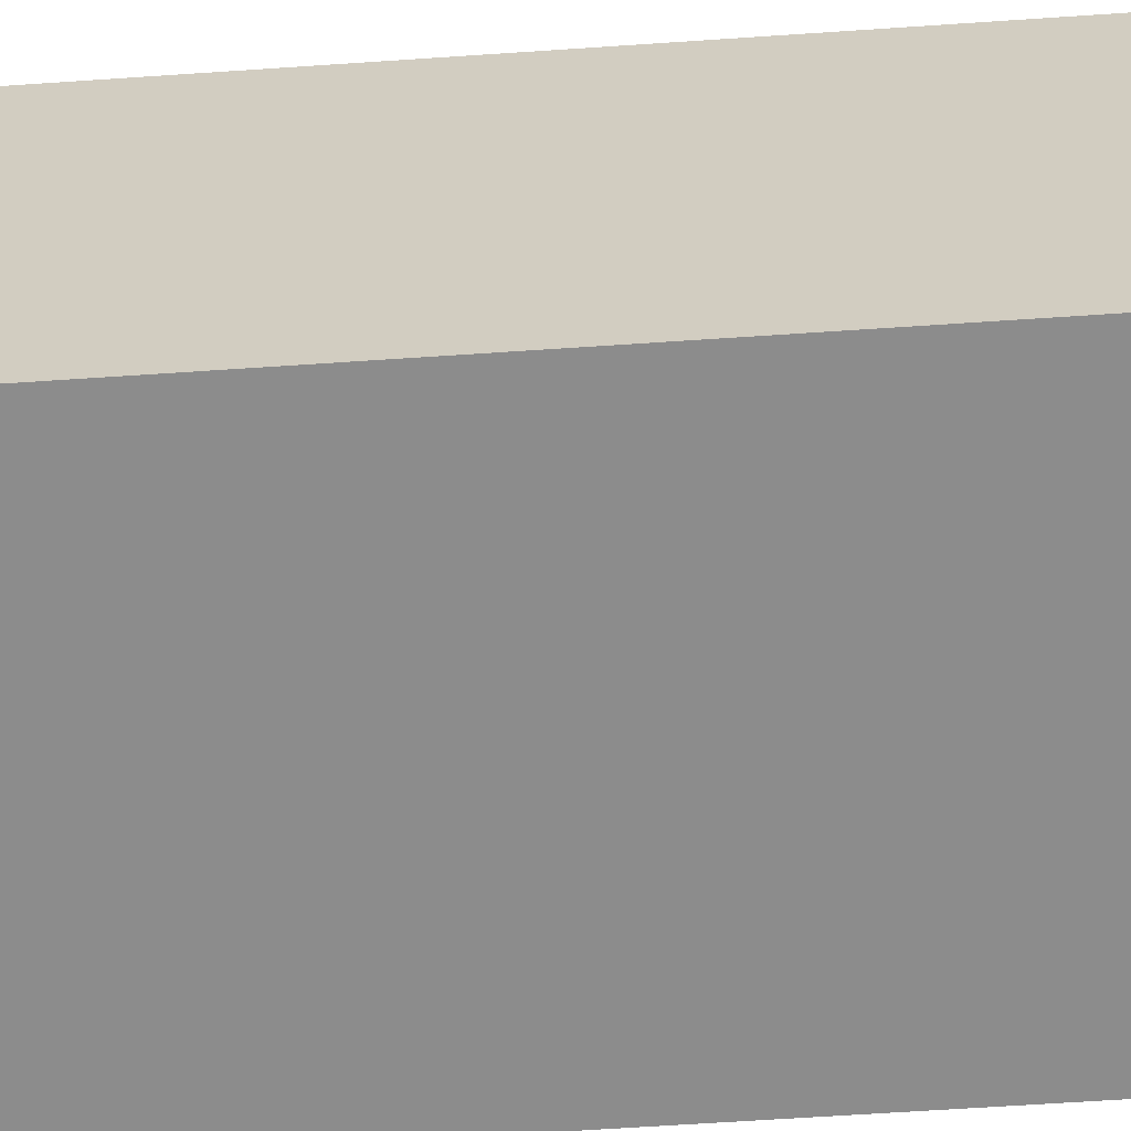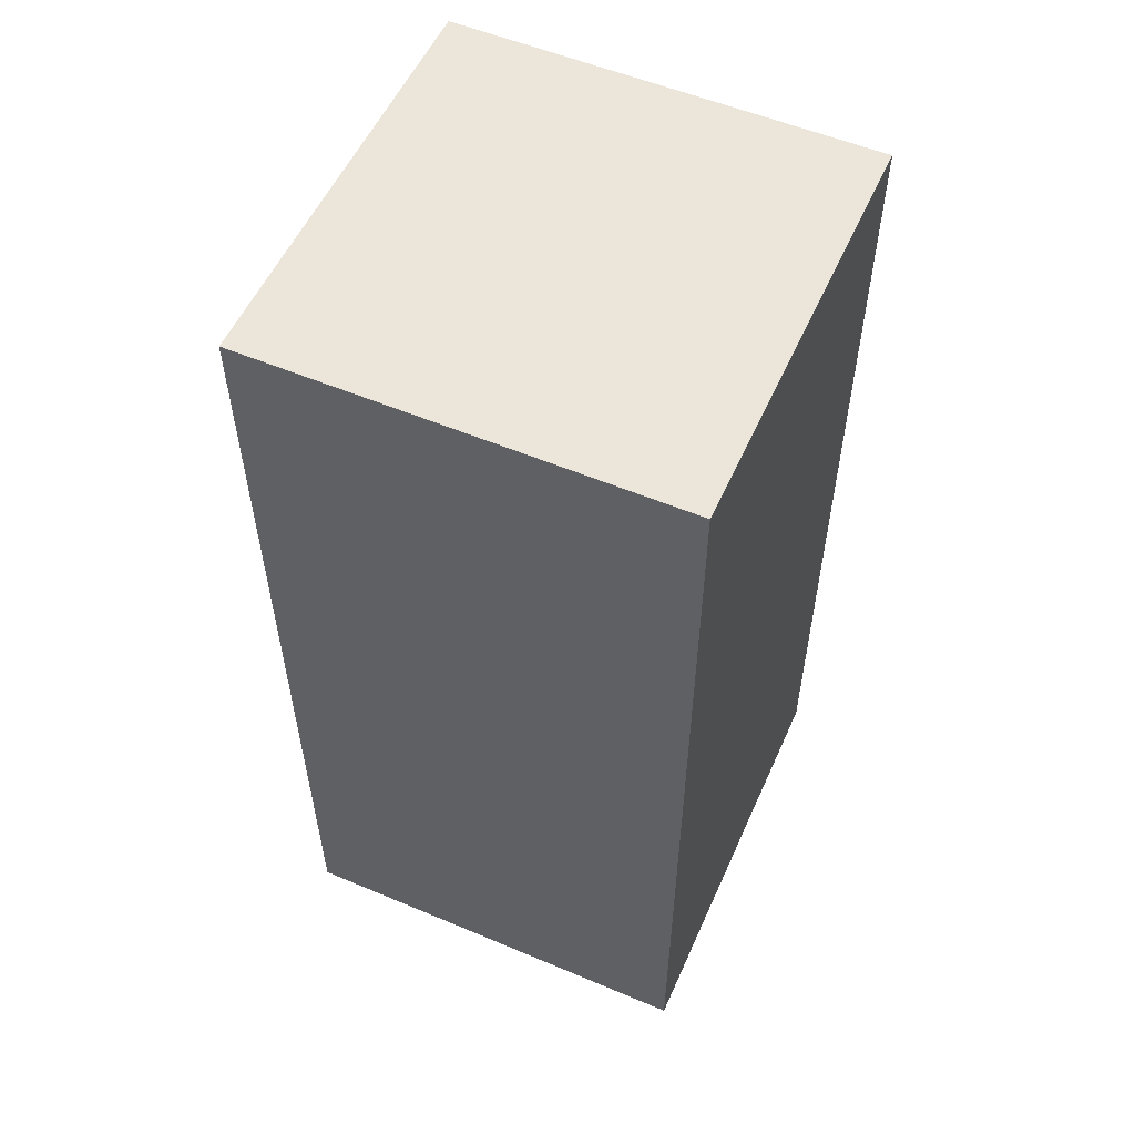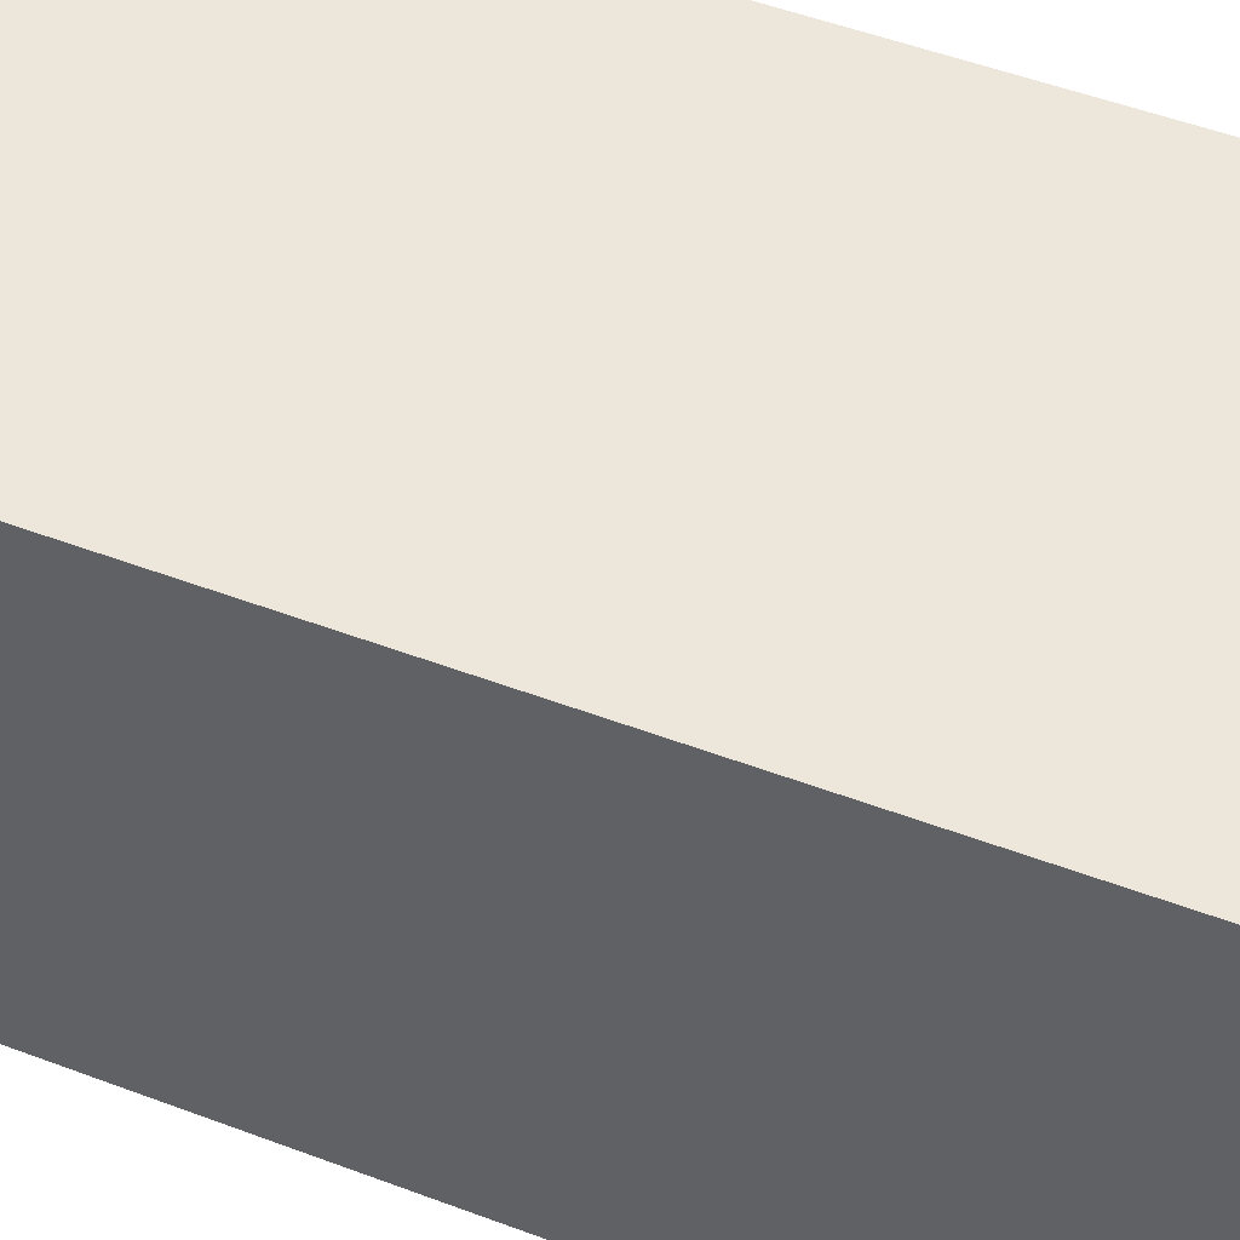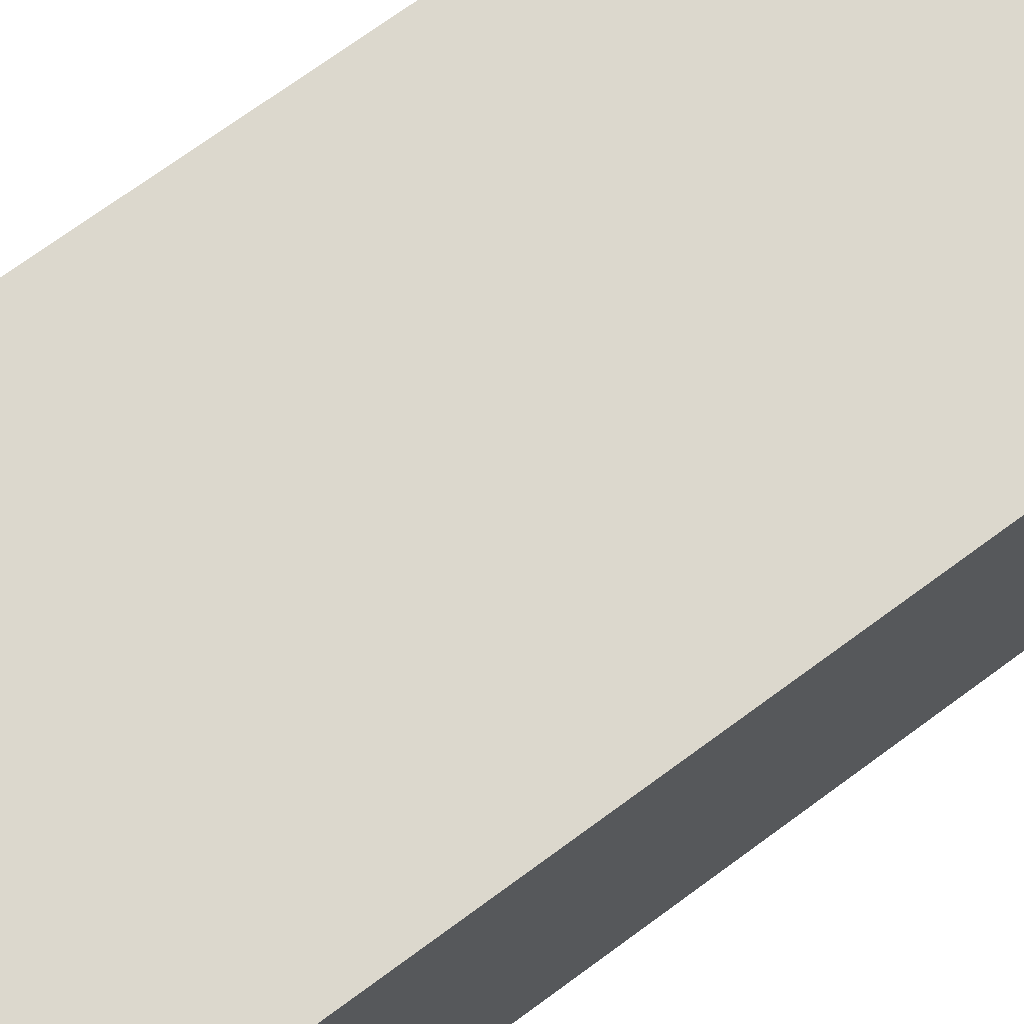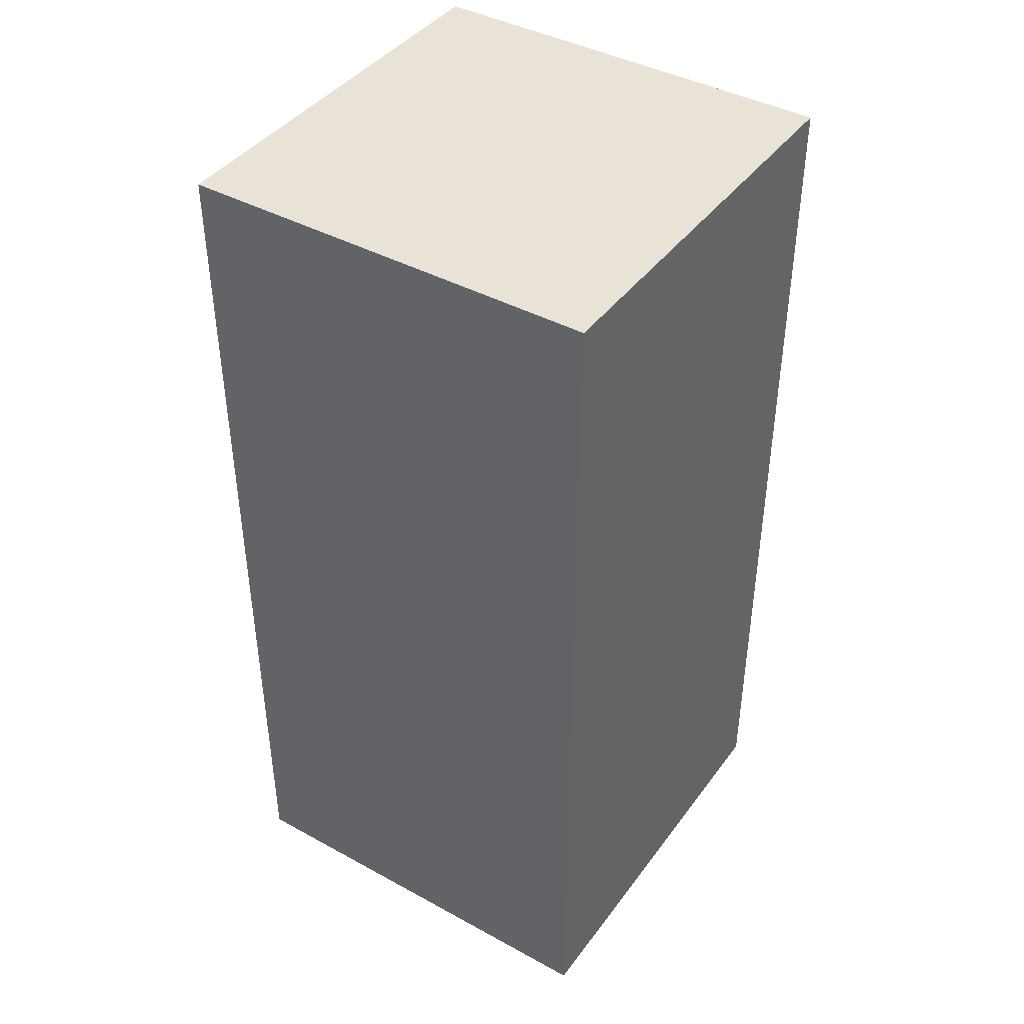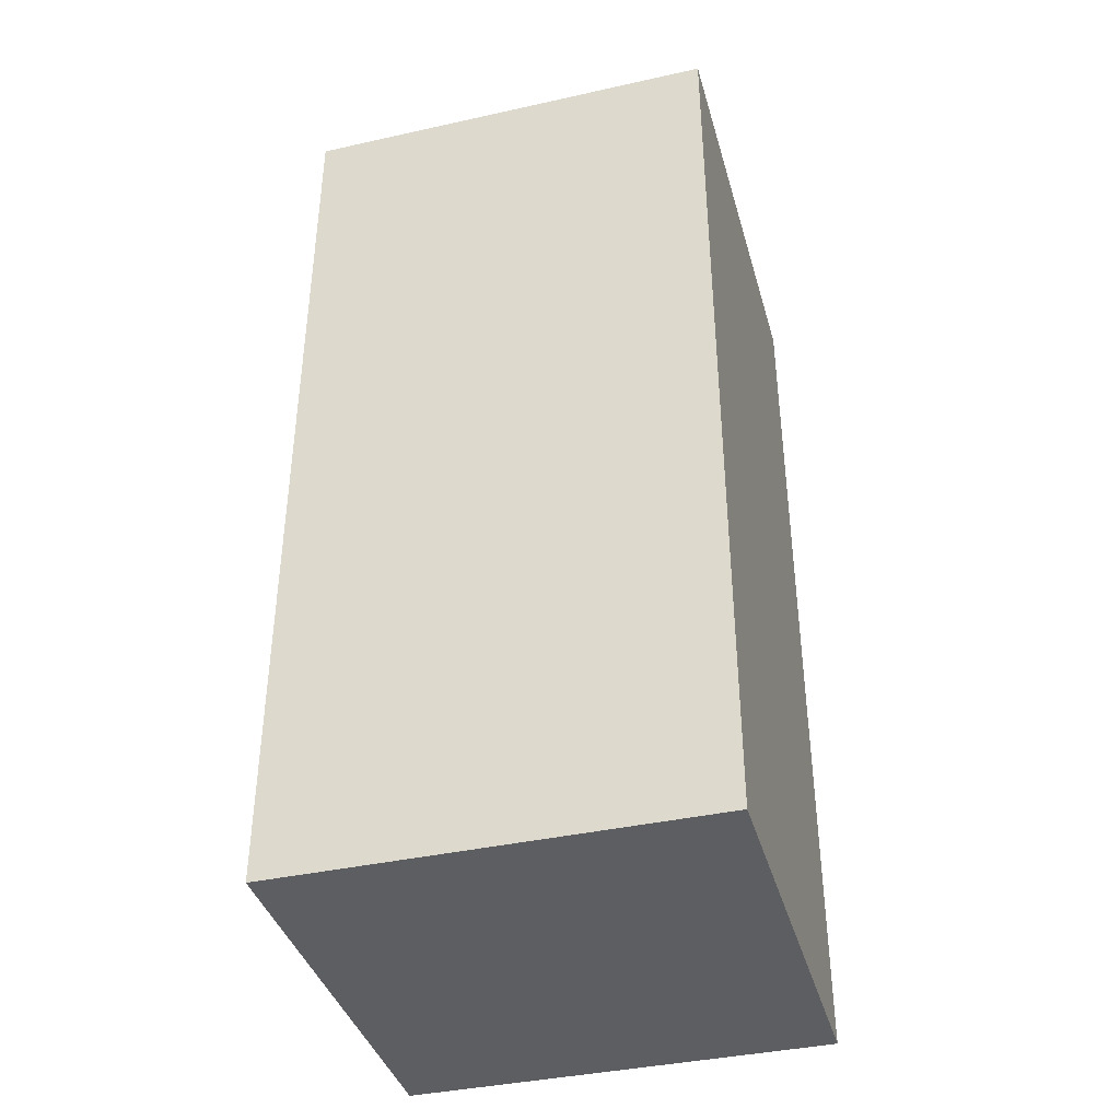
<metadata>
{"format":"obj","ext":"obj","renderer":"f3d","projection":"perspective","resolution":1024,"background":"white","views":[{"elev":-64.2,"azim":93.9,"up":"+Z"},{"elev":55.2,"azim":23.9,"up":"+Y"},{"elev":50.5,"azim":112.5,"up":"+Z"},{"elev":72.6,"azim":53.8,"up":"+Z"},{"elev":41.9,"azim":33.3,"up":"+Y"},{"elev":-39.2,"azim":-74.5,"up":"+Y"}]}
</metadata>
<code>
o Cube.5543_0335
v 0.3705 0.558 -0.405
v 0.3705 0.723 -0.405
v 0.3705 0.558 -0.48
v 0.3705 0.723 -0.48
v 0.4455 0.558 -0.405
v 0.4455 0.723 -0.405
v 0.4455 0.558 -0.48
v 0.4455 0.723 -0.48
f 2 3 1
f 4 7 3
f 8 5 7
f 6 1 5
f 7 1 3
f 4 6 8
f 2 4 3
f 4 8 7
f 8 6 5
f 6 2 1
f 7 5 1
f 4 2 6

</code>
